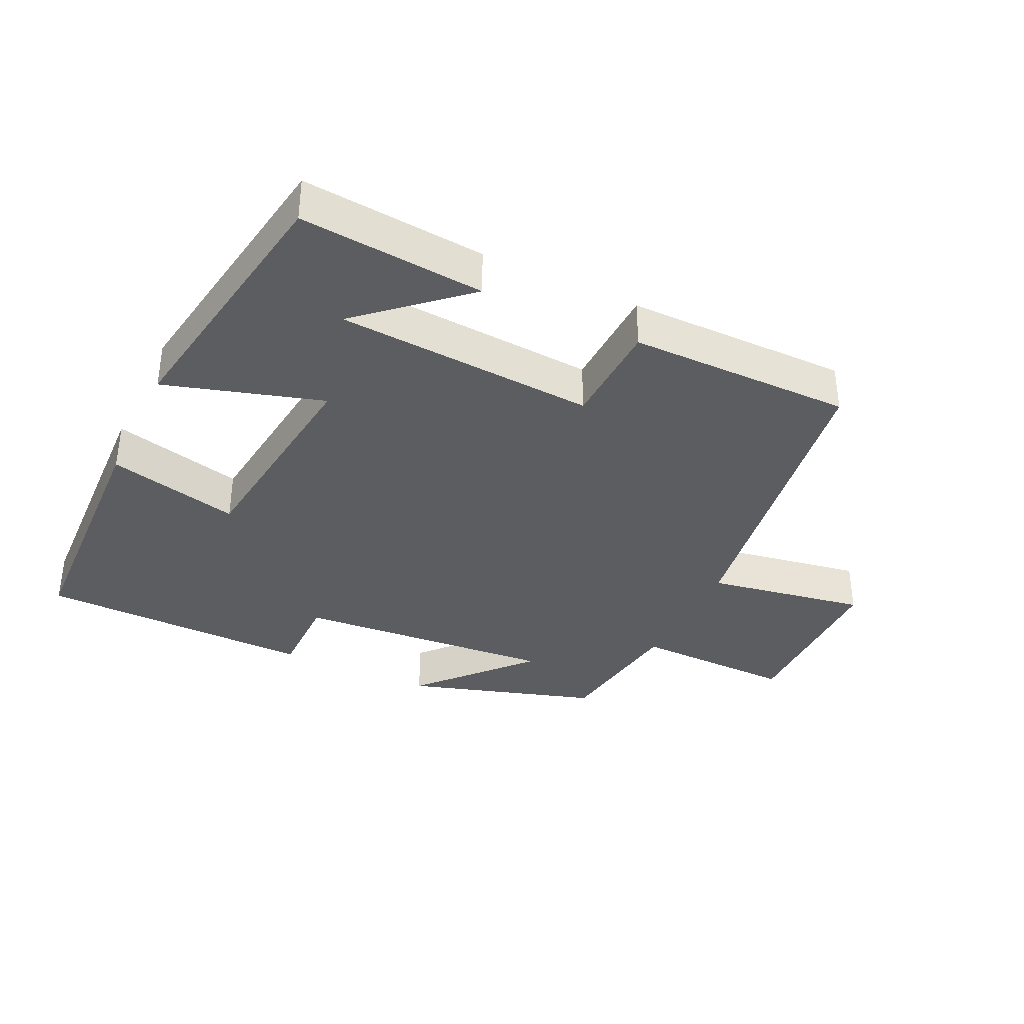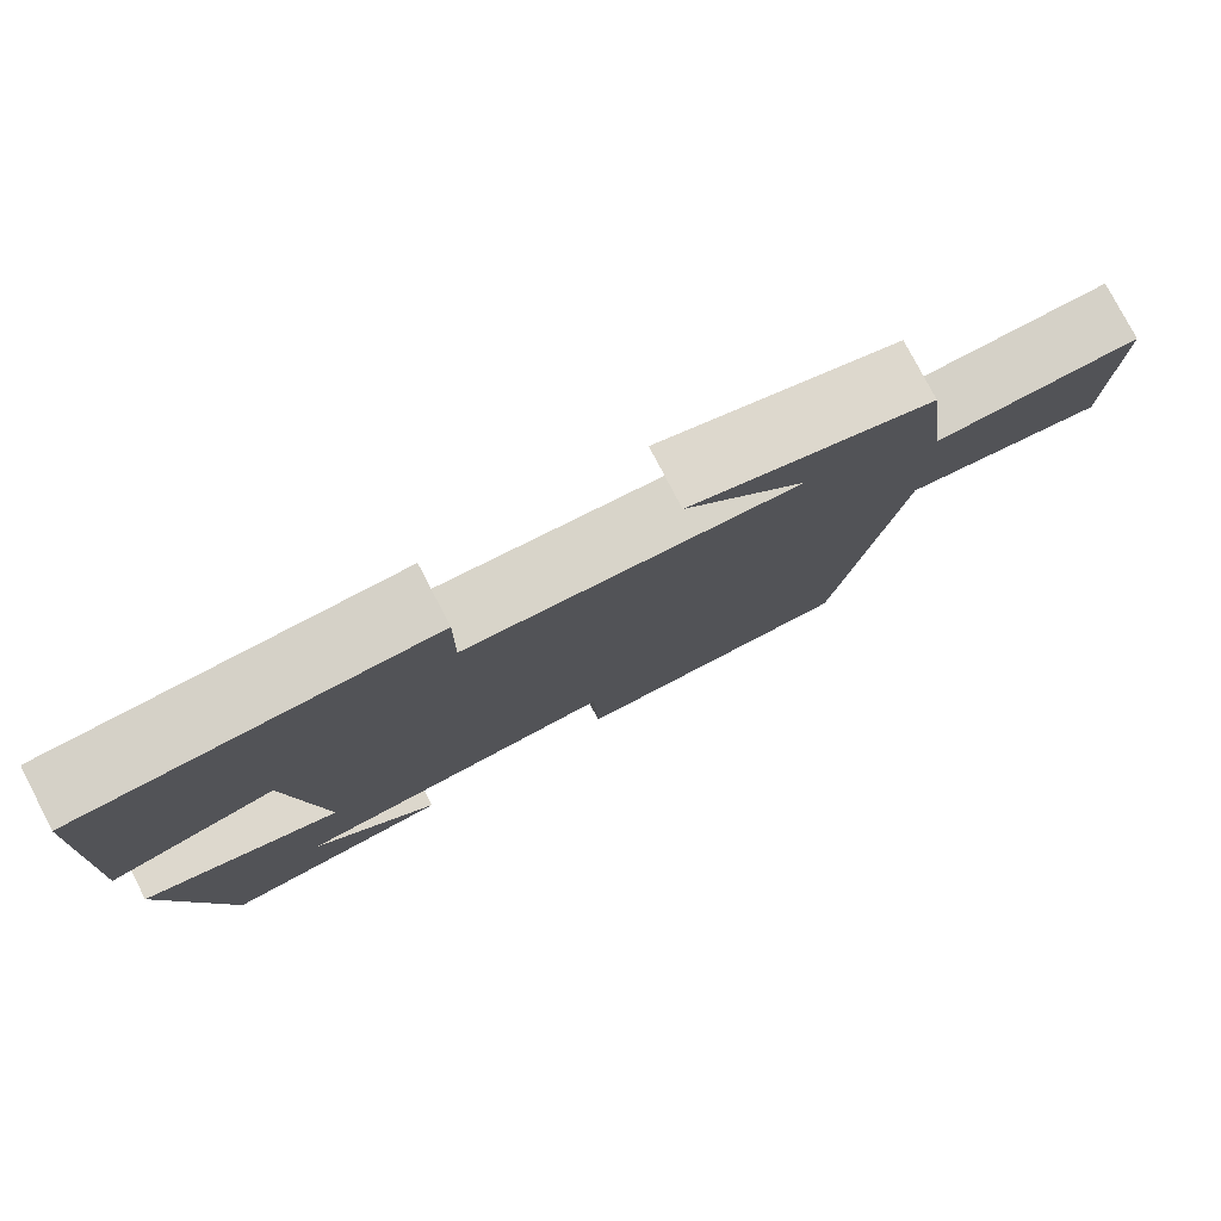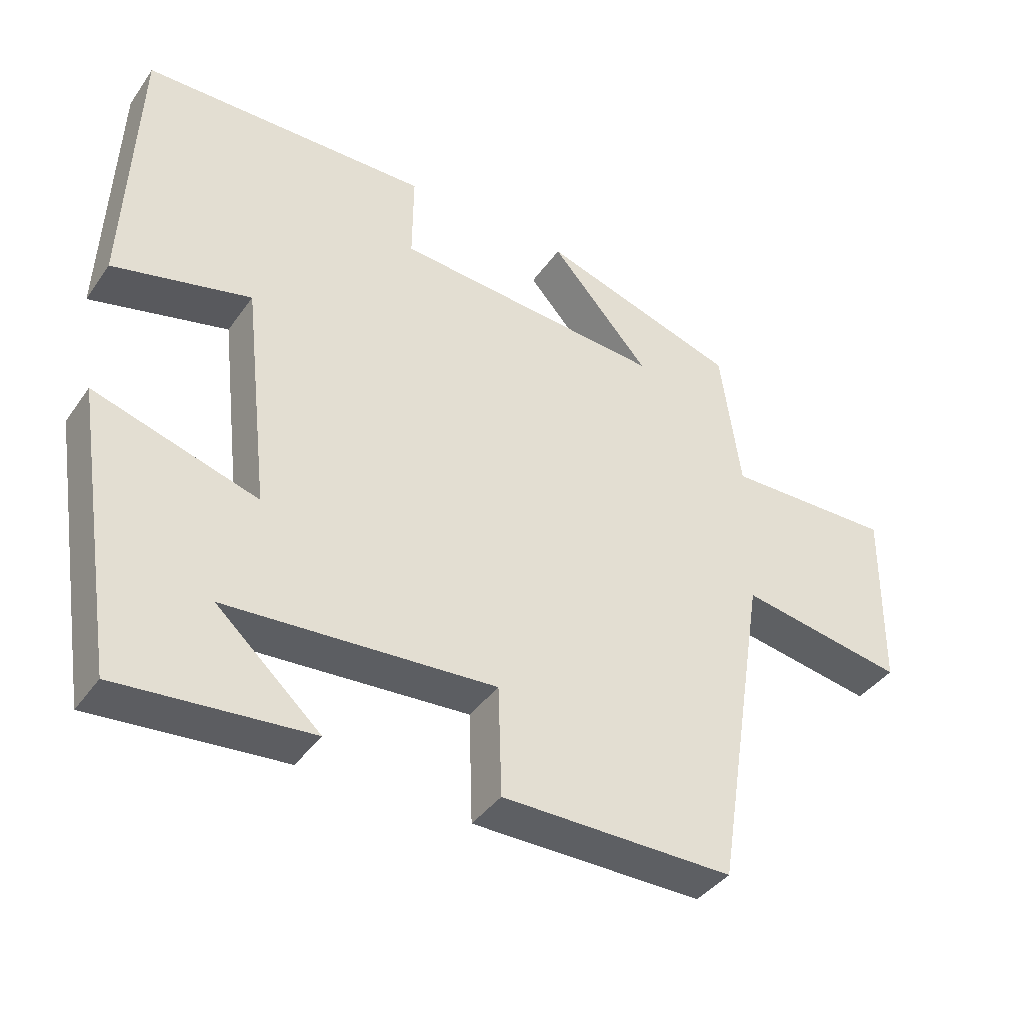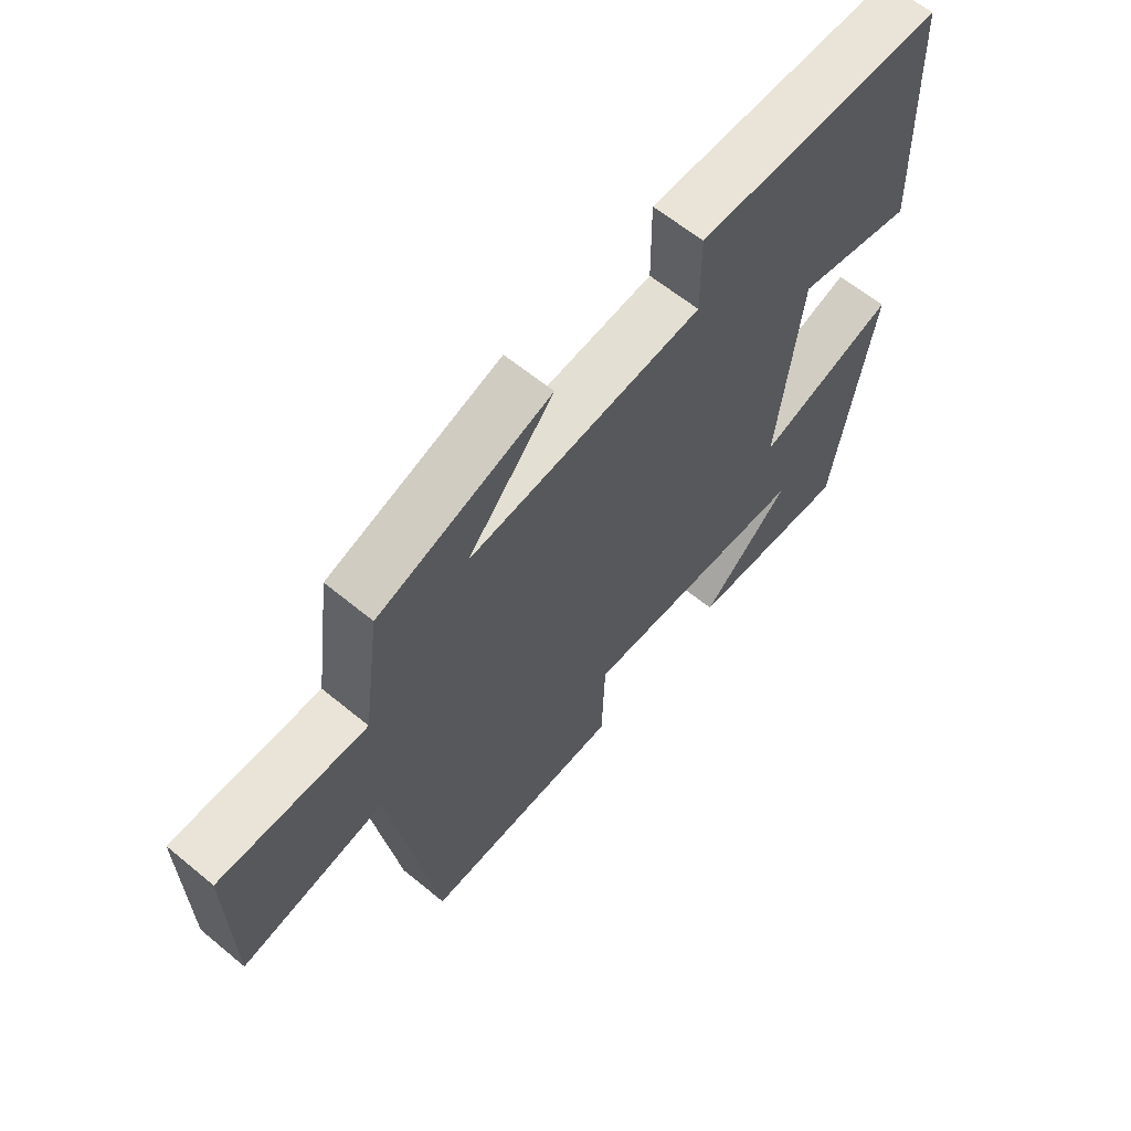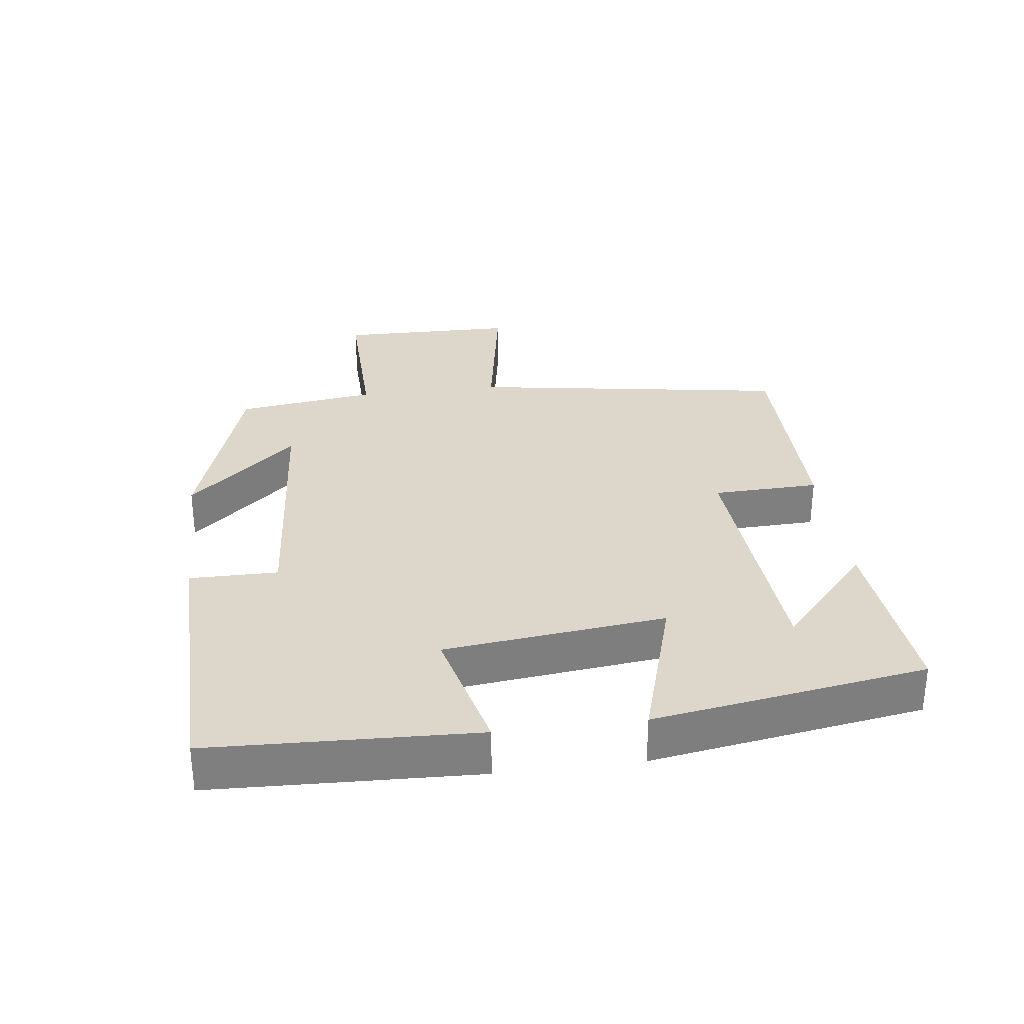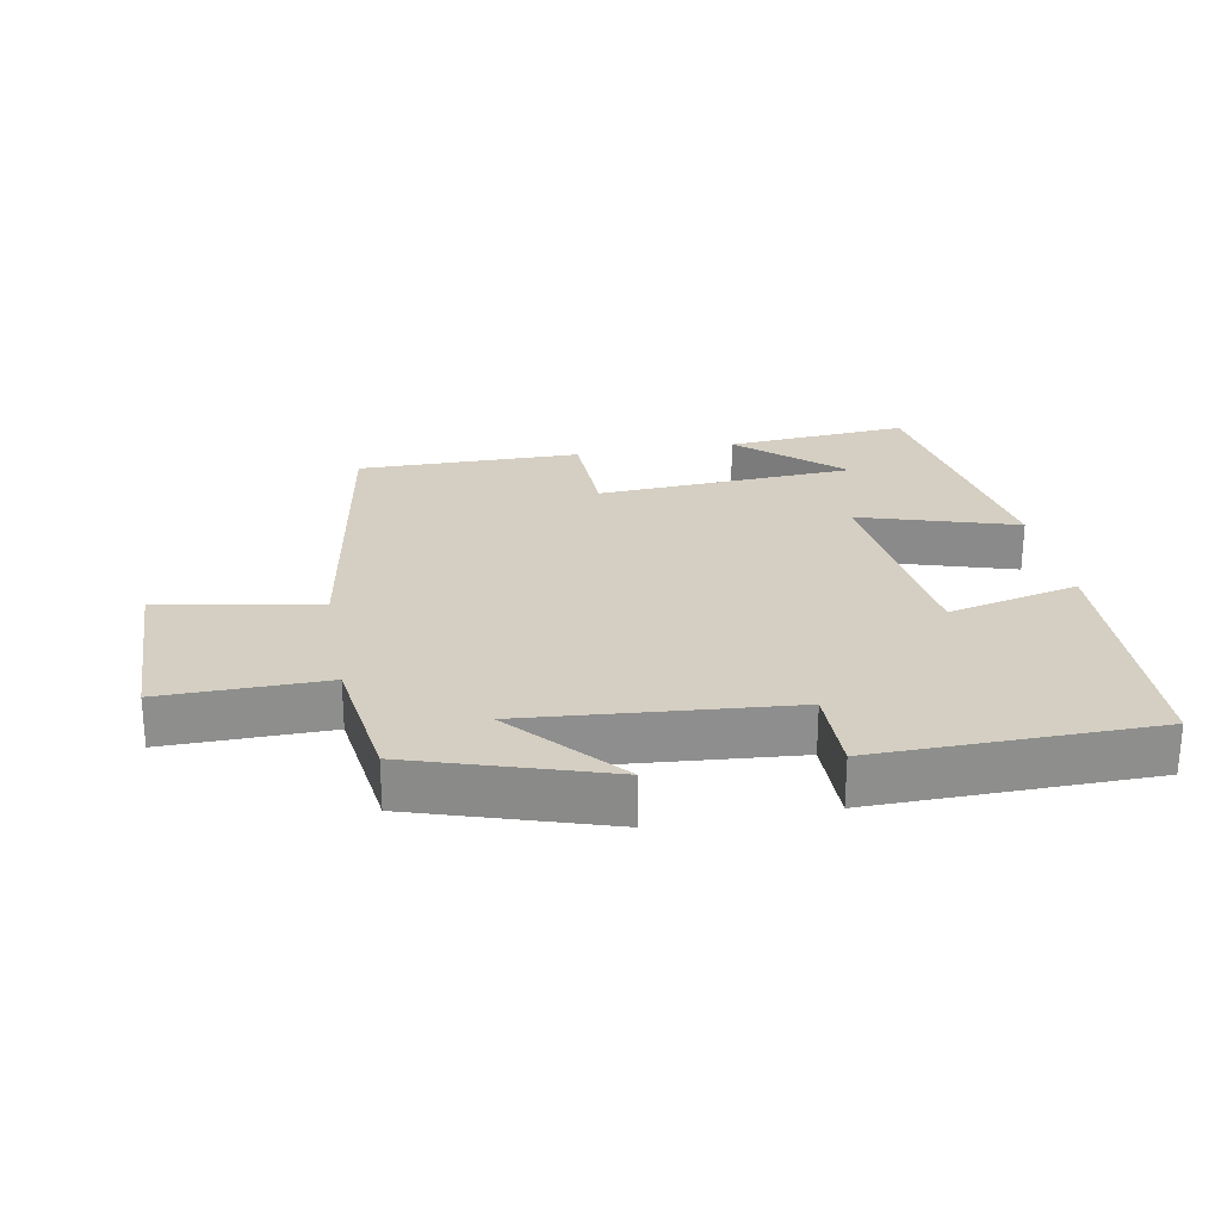
<metadata>
{"format":"obj","ext":"obj","renderer":"f3d","projection":"perspective","resolution":1024,"background":"white","views":[{"elev":-36.1,"azim":154.3,"up":"+Y"},{"elev":78.7,"azim":152.5,"up":"+Z"},{"elev":-40.0,"azim":148.3,"up":"+Z"},{"elev":61.9,"azim":-50.0,"up":"+Z"},{"elev":30.7,"azim":82.6,"up":"+Y"},{"elev":25.4,"azim":-10.2,"up":"+Y"}]}
</metadata>
<code>
v 0.435 0.07 -0.523
v 0.158 0.07 -0.5
v 0.309 0.07 -0.364
v -0.081 0.07 -0.34
v -0.086 0.07 -0.5
v -0.423 0.07 -0.502
v -0.5 0.07 -0.023
v -0.741 0.07 -0.065
v -0.745 0.07 0.203
v -0.5 0.07 0.199
v -0.471 0.07 0.409
v -0.182 0.07 0.5
v -0.327 0.07 0.336
v 0.067 0.07 0.368
v 0.066 0.07 0.5
v 0.484 0.07 0.493
v 0.5 0.07 0.097
v 0.301 0.07 0.145
v 0.263 0.07 -0.187
v 0.5 0.07 -0.115
v 0.435 0 -0.523
v 0.158 0 -0.5
v 0.309 0 -0.364
v -0.081 0 -0.34
v -0.086 0 -0.5
v -0.423 0 -0.502
v -0.5 0 -0.023
v -0.741 0 -0.065
v -0.745 0 0.203
v -0.5 0 0.199
v -0.471 0 0.409
v -0.182 0 0.5
v -0.327 0 0.336
v 0.067 0 0.368
v 0.066 0 0.5
v 0.484 0 0.493
v 0.5 0 0.097
v 0.301 0 0.145
v 0.263 0 -0.187
v 0.5 0 -0.115
f 19 20 1
f 16 17 18
f 15 16 18
f 14 15 18
f 13 14 18 19
f 10 11 12 13
f 10 13 19
f 7 8 9 10
f 6 7 10
f 5 6 10
f 4 5 10
f 3 4 10 19
f 1 2 3
f 1 3 19
f 21 40 39
f 38 37 36
f 38 36 35
f 38 35 34
f 39 38 34 33
f 33 32 31 30
f 39 33 30
f 30 29 28 27
f 30 27 26
f 30 26 25
f 30 25 24
f 39 30 24 23
f 23 22 21
f 39 23 21
f 1 21 22 2
f 2 22 23 3
f 3 23 24 4
f 4 24 25 5
f 5 25 26 6
f 6 26 27 7
f 7 27 28 8
f 8 28 29 9
f 9 29 30 10
f 10 30 31 11
f 11 31 32 12
f 12 32 33 13
f 13 33 34 14
f 14 34 35 15
f 15 35 36 16
f 16 36 37 17
f 17 37 38 18
f 18 38 39 19
f 19 39 40 20
f 20 40 21 1

</code>
